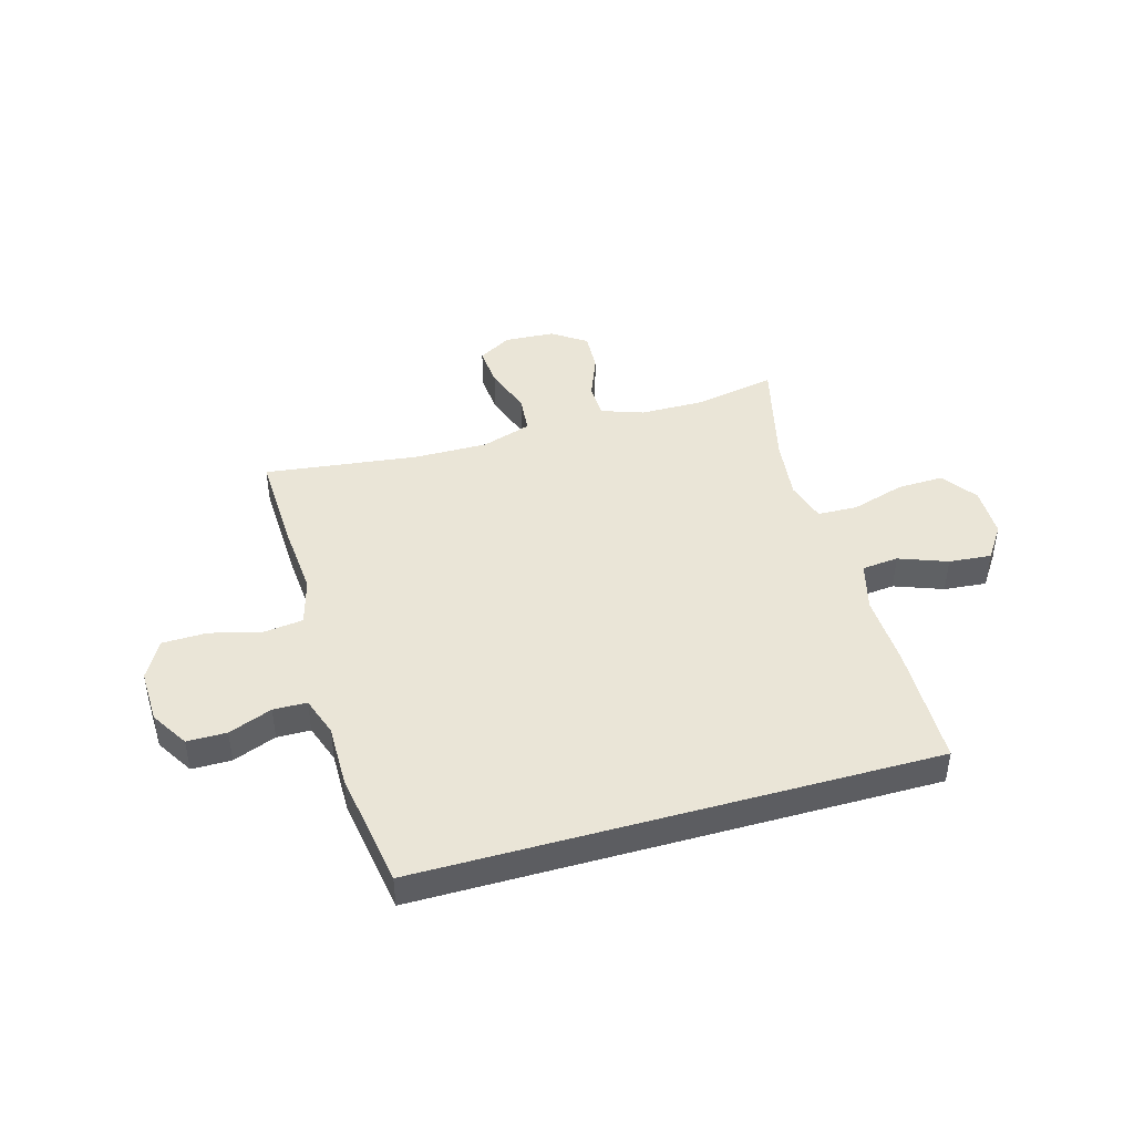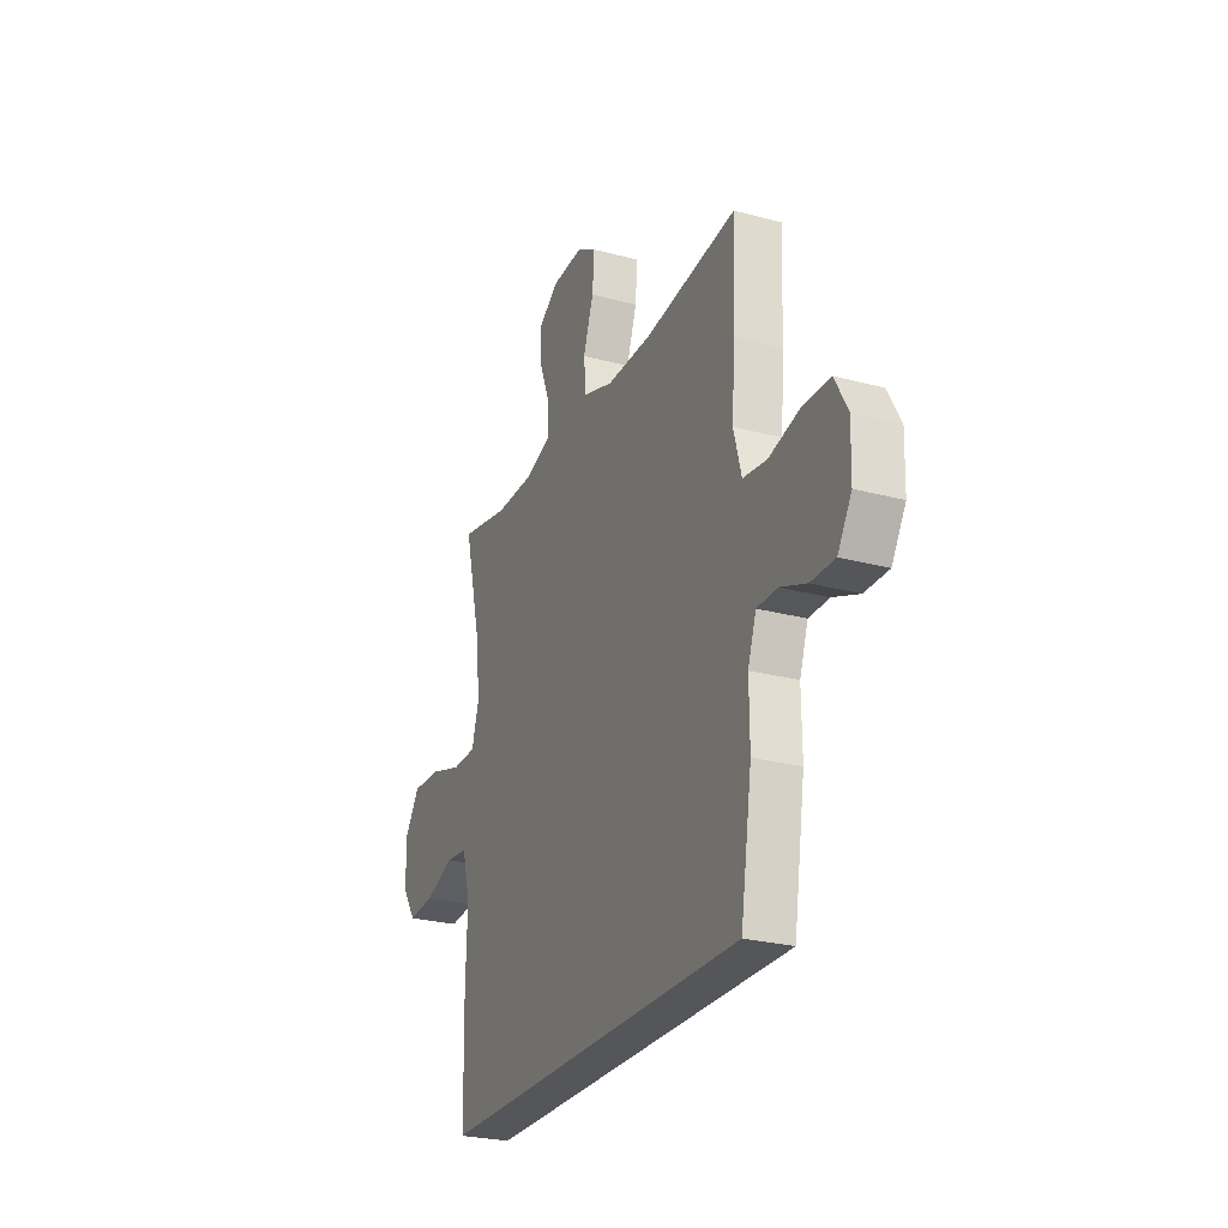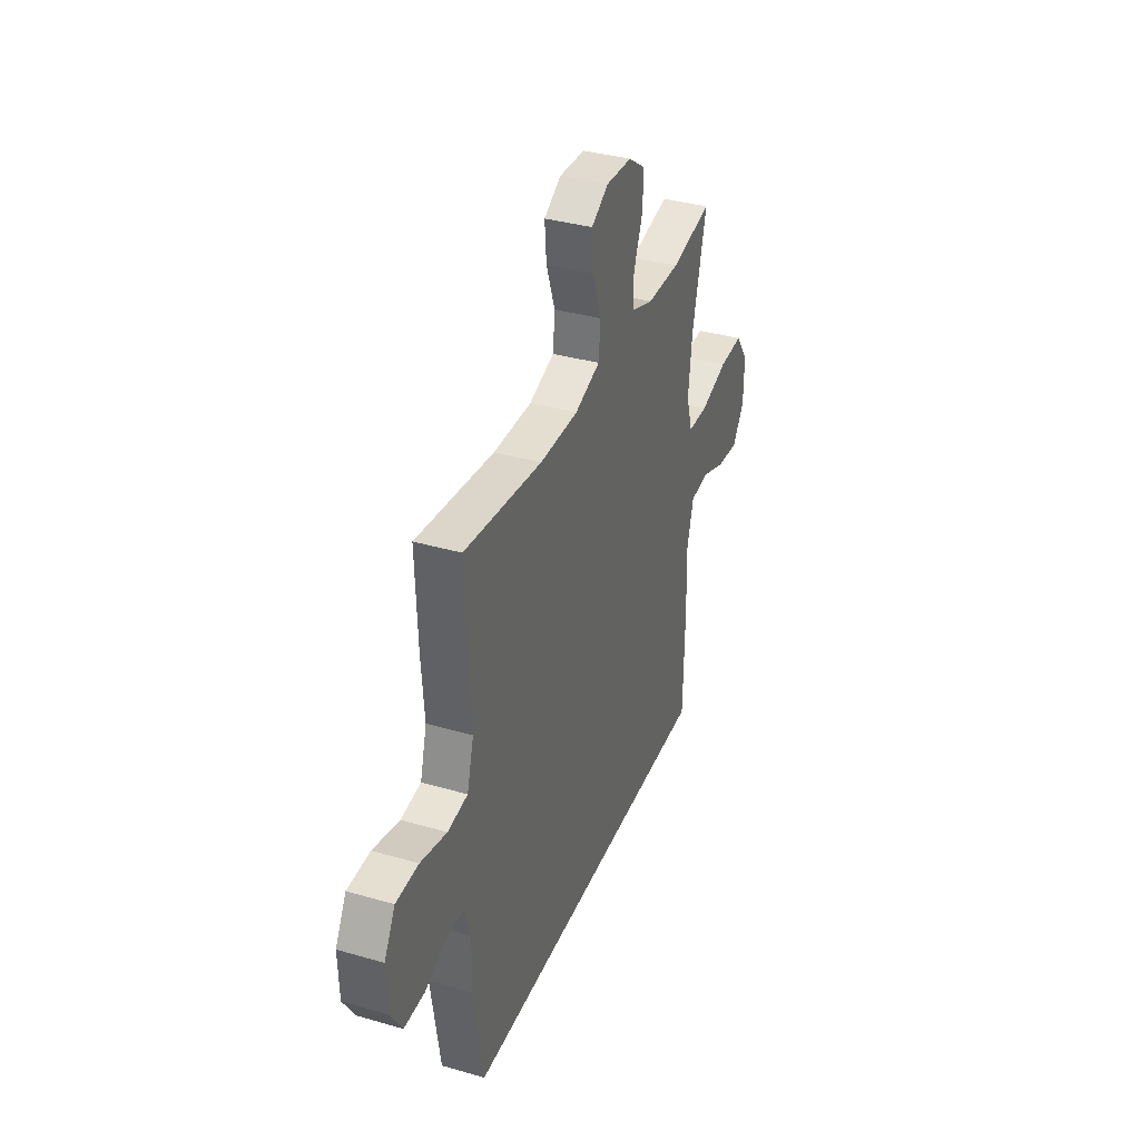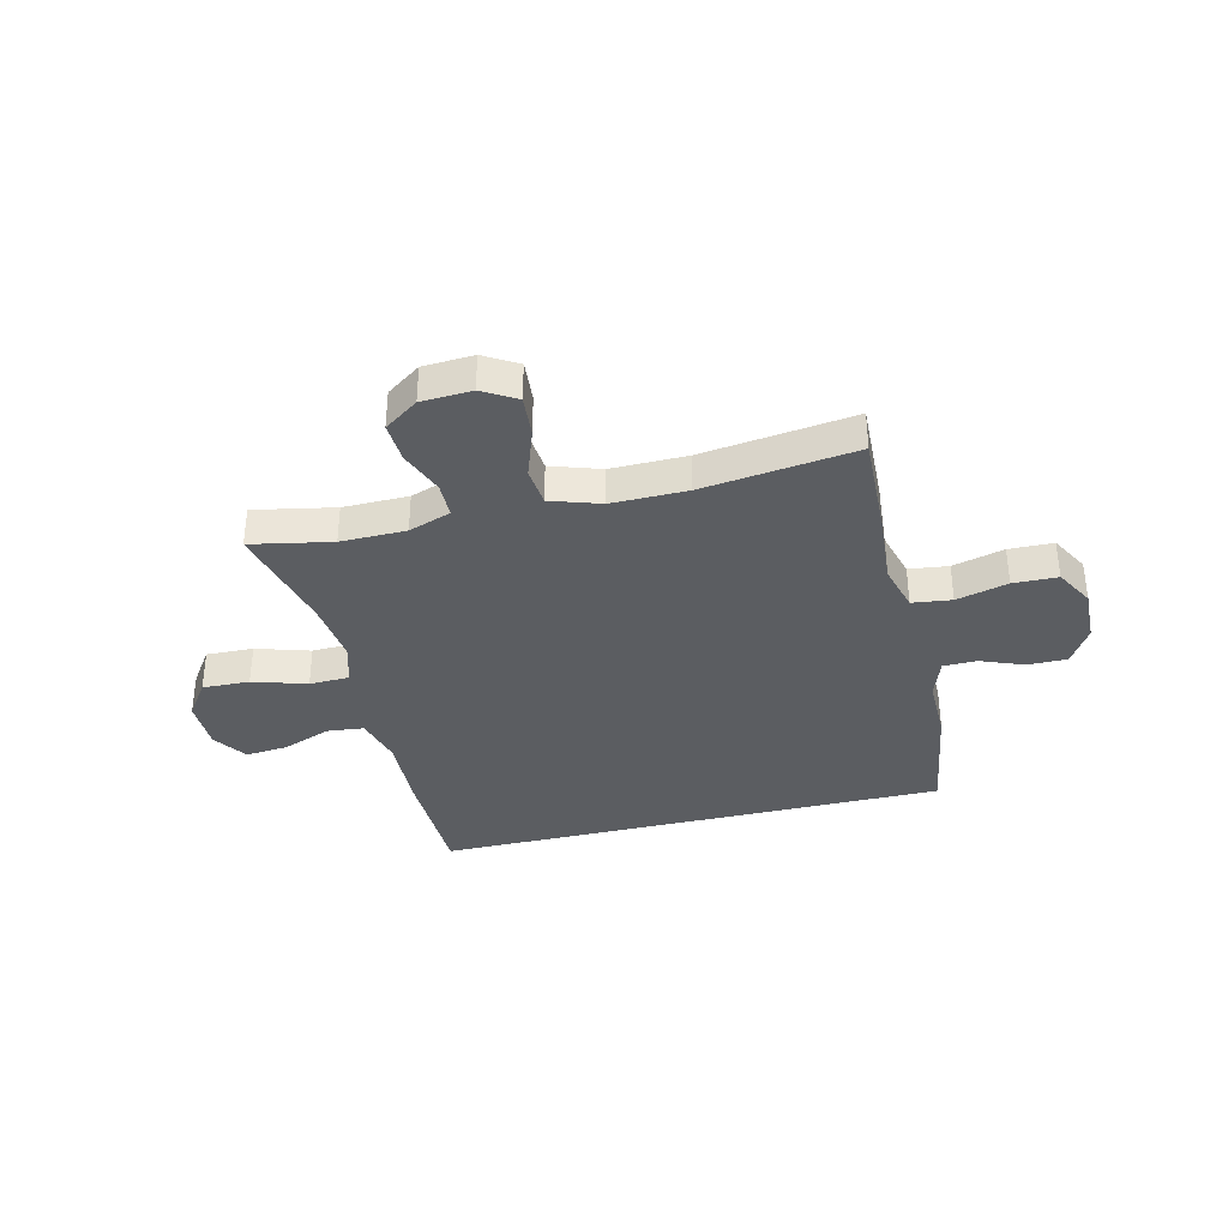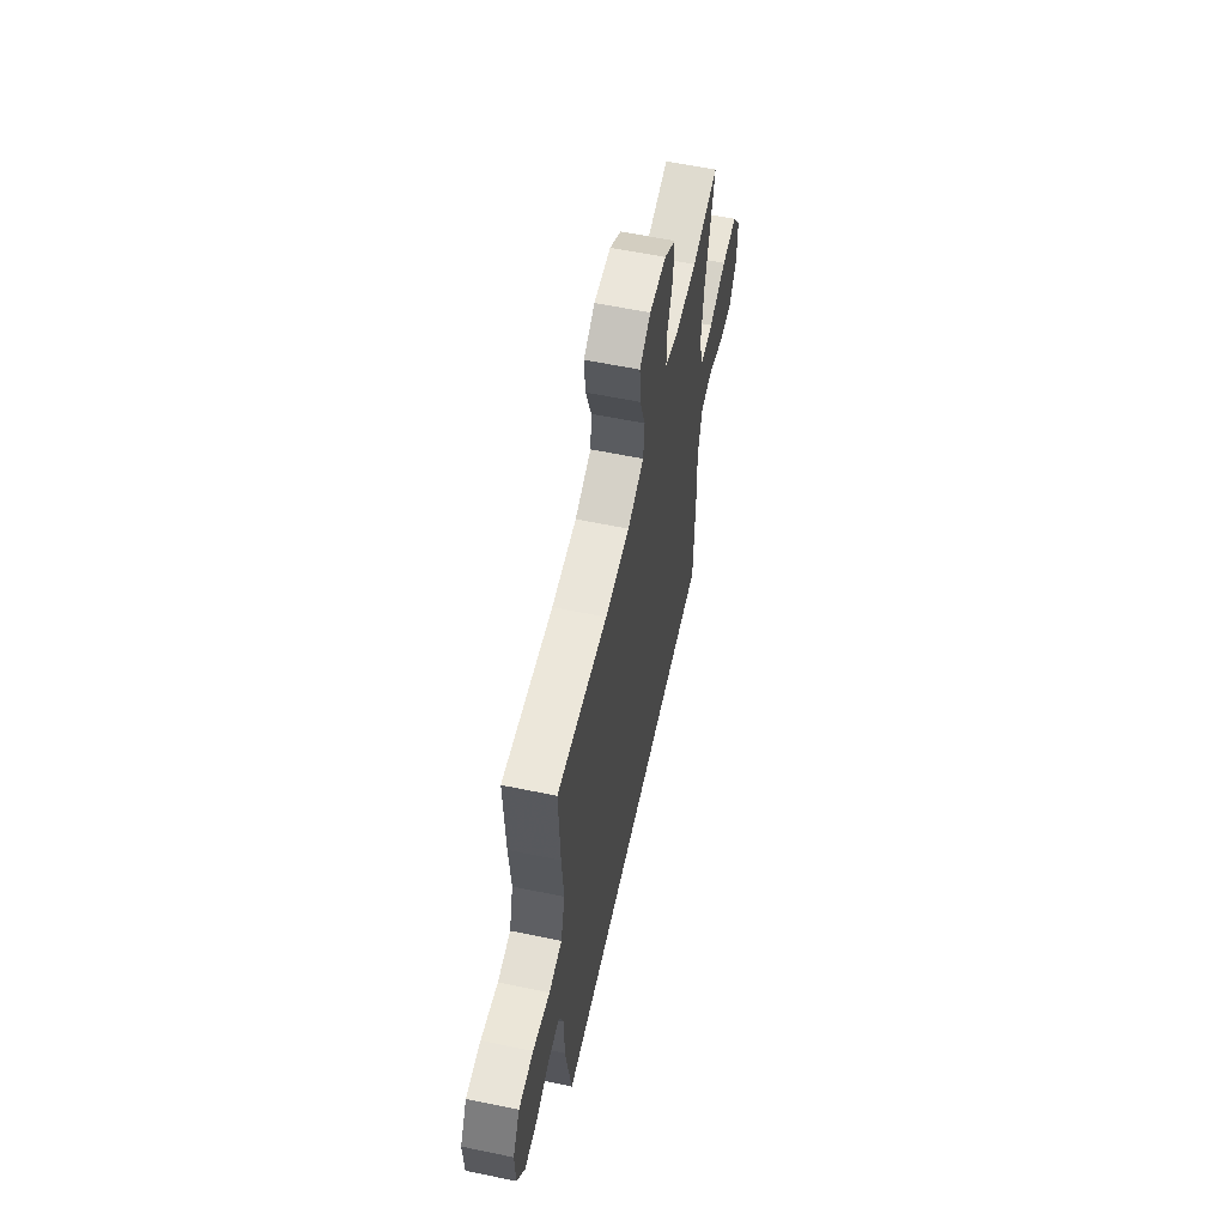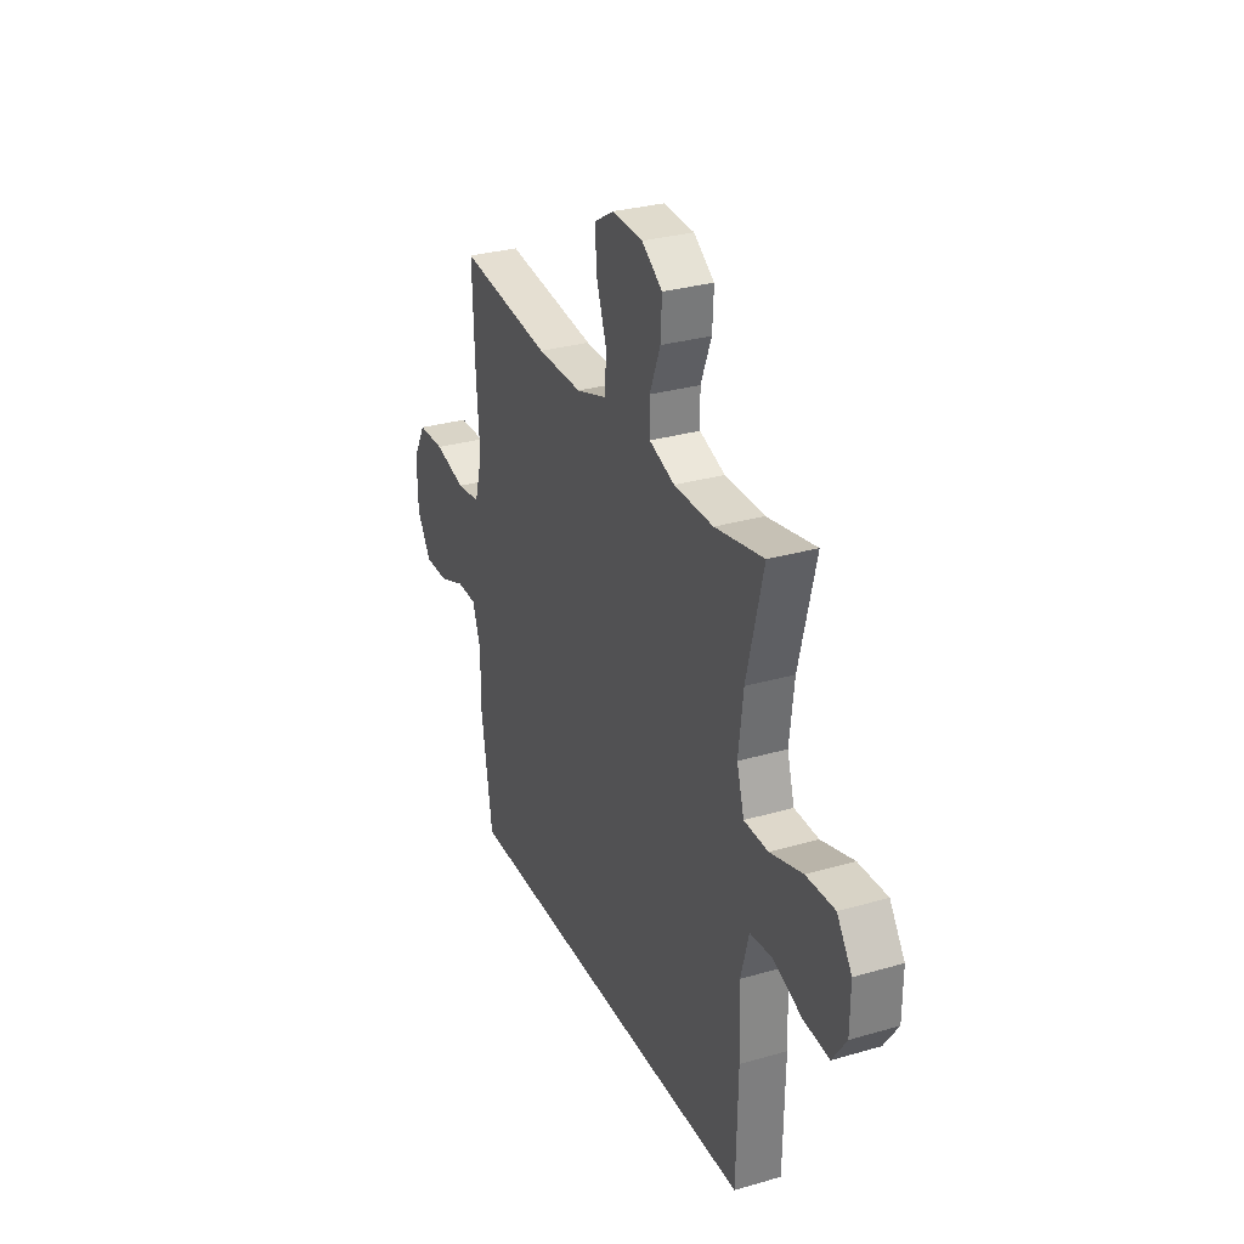
<metadata>
{"format":"obj","ext":"obj","renderer":"f3d","projection":"perspective","resolution":1024,"background":"white","views":[{"elev":44.0,"azim":164.1,"up":"+Y"},{"elev":-25.9,"azim":66.9,"up":"+Z"},{"elev":36.2,"azim":110.7,"up":"+Z"},{"elev":-36.1,"azim":13.6,"up":"+Y"},{"elev":58.8,"azim":102.1,"up":"+Z"},{"elev":30.0,"azim":-112.9,"up":"+Z"}]}
</metadata>
<code>
v -0.46 0.07 -0.5
v -0.465 0.07 -0.278
v -0.46 0.07 -0.141
v -0.484 0.07 -0.051
v -0.551 0.07 -0.044
v -0.639 0.07 -0.077
v -0.717 0.07 -0.084
v -0.759 0.07 -0.022
v -0.76 0.07 0.072
v -0.715 0.07 0.137
v -0.629 0.07 0.134
v -0.531 0.07 0.104
v -0.458 0.07 0.106
v -0.436 0.07 0.181
v -0.45 0.07 0.298
v -0.5 0.07 0.5
v -0.353 0.07 0.471
v -0.234 0.07 0.472
v -0.157 0.07 0.499
v -0.156 0.07 0.563
v -0.188 0.07 0.644
v -0.192 0.07 0.717
v -0.13 0.07 0.76
v -0.038 0.07 0.765
v 0.023 0.07 0.729
v 0.017 0.07 0.653
v -0.014 0.07 0.564
v -0.007 0.07 0.494
v 0.084 0.07 0.464
v 0.221 0.07 0.465
v 0.5 0.07 0.5
v 0.493 0.07 0.31
v 0.483 0.07 0.182
v 0.507 0.07 0.095
v 0.579 0.07 0.086
v 0.673 0.07 0.11
v 0.754 0.07 0.108
v 0.793 0.07 0.038
v 0.79 0.07 -0.061
v 0.748 0.07 -0.129
v 0.676 0.07 -0.129
v 0.597 0.07 -0.098
v 0.536 0.07 -0.099
v 0.511 0.07 -0.171
v 0.512 0.07 -0.285
v 0.478 0.07 -0.5
v -0.46 0 -0.5
v -0.465 0 -0.278
v -0.46 0 -0.141
v -0.484 0 -0.051
v -0.551 0 -0.044
v -0.639 0 -0.077
v -0.717 0 -0.084
v -0.759 0 -0.022
v -0.76 0 0.072
v -0.715 0 0.137
v -0.629 0 0.134
v -0.531 0 0.104
v -0.458 0 0.106
v -0.436 0 0.181
v -0.45 0 0.298
v -0.5 0 0.5
v -0.353 0 0.471
v -0.234 0 0.472
v -0.157 0 0.499
v -0.156 0 0.563
v -0.188 0 0.644
v -0.192 0 0.717
v -0.13 0 0.76
v -0.038 0 0.765
v 0.023 0 0.729
v 0.017 0 0.653
v -0.014 0 0.564
v -0.007 0 0.494
v 0.084 0 0.464
v 0.221 0 0.465
v 0.5 0 0.5
v 0.493 0 0.31
v 0.483 0 0.182
v 0.507 0 0.095
v 0.579 0 0.086
v 0.673 0 0.11
v 0.754 0 0.108
v 0.793 0 0.038
v 0.79 0 -0.061
v 0.748 0 -0.129
v 0.676 0 -0.129
v 0.597 0 -0.098
v 0.536 0 -0.099
v 0.511 0 -0.171
v 0.512 0 -0.285
v 0.478 0 -0.5
f 1 2 3
f 46 1 3
f 45 46 3
f 44 45 3
f 43 44 3 4
f 42 43 4 5
f 40 41 42
f 39 40 42
f 38 39 42
f 37 38 42
f 36 37 42
f 35 36 42
f 34 35 42 5
f 33 34 5
f 32 33 5
f 31 32 5
f 30 31 5
f 5 6 7
f 30 5 7
f 29 30 7
f 25 26 27
f 24 25 27
f 23 24 27
f 22 23 27
f 21 22 27
f 20 21 27
f 19 20 27 28
f 18 19 28 29
f 15 16 17
f 17 18 29
f 15 17 29
f 14 15 29
f 10 11 12
f 9 10 12
f 8 9 12
f 7 8 12
f 7 12 13
f 29 7 13
f 13 14 29
f 49 48 47
f 49 47 92
f 49 92 91
f 49 91 90
f 50 49 90 89
f 51 50 89 88
f 88 87 86
f 88 86 85
f 88 85 84
f 88 84 83
f 88 83 82
f 88 82 81
f 51 88 81 80
f 51 80 79
f 51 79 78
f 51 78 77
f 51 77 76
f 53 52 51
f 53 51 76
f 53 76 75
f 73 72 71
f 73 71 70
f 73 70 69
f 73 69 68
f 73 68 67
f 73 67 66
f 74 73 66 65
f 75 74 65 64
f 63 62 61
f 75 64 63
f 75 63 61
f 75 61 60
f 58 57 56
f 58 56 55
f 58 55 54
f 58 54 53
f 59 58 53
f 59 53 75
f 75 60 59
f 1 47 48 2
f 2 48 49 3
f 3 49 50 4
f 4 50 51 5
f 5 51 52 6
f 6 52 53 7
f 7 53 54 8
f 8 54 55 9
f 9 55 56 10
f 10 56 57 11
f 11 57 58 12
f 12 58 59 13
f 13 59 60 14
f 14 60 61 15
f 15 61 62 16
f 16 62 63 17
f 17 63 64 18
f 18 64 65 19
f 19 65 66 20
f 20 66 67 21
f 21 67 68 22
f 22 68 69 23
f 23 69 70 24
f 24 70 71 25
f 25 71 72 26
f 26 72 73 27
f 27 73 74 28
f 28 74 75 29
f 29 75 76 30
f 30 76 77 31
f 31 77 78 32
f 32 78 79 33
f 33 79 80 34
f 34 80 81 35
f 35 81 82 36
f 36 82 83 37
f 37 83 84 38
f 38 84 85 39
f 39 85 86 40
f 40 86 87 41
f 41 87 88 42
f 42 88 89 43
f 43 89 90 44
f 44 90 91 45
f 45 91 92 46
f 46 92 47 1

</code>
